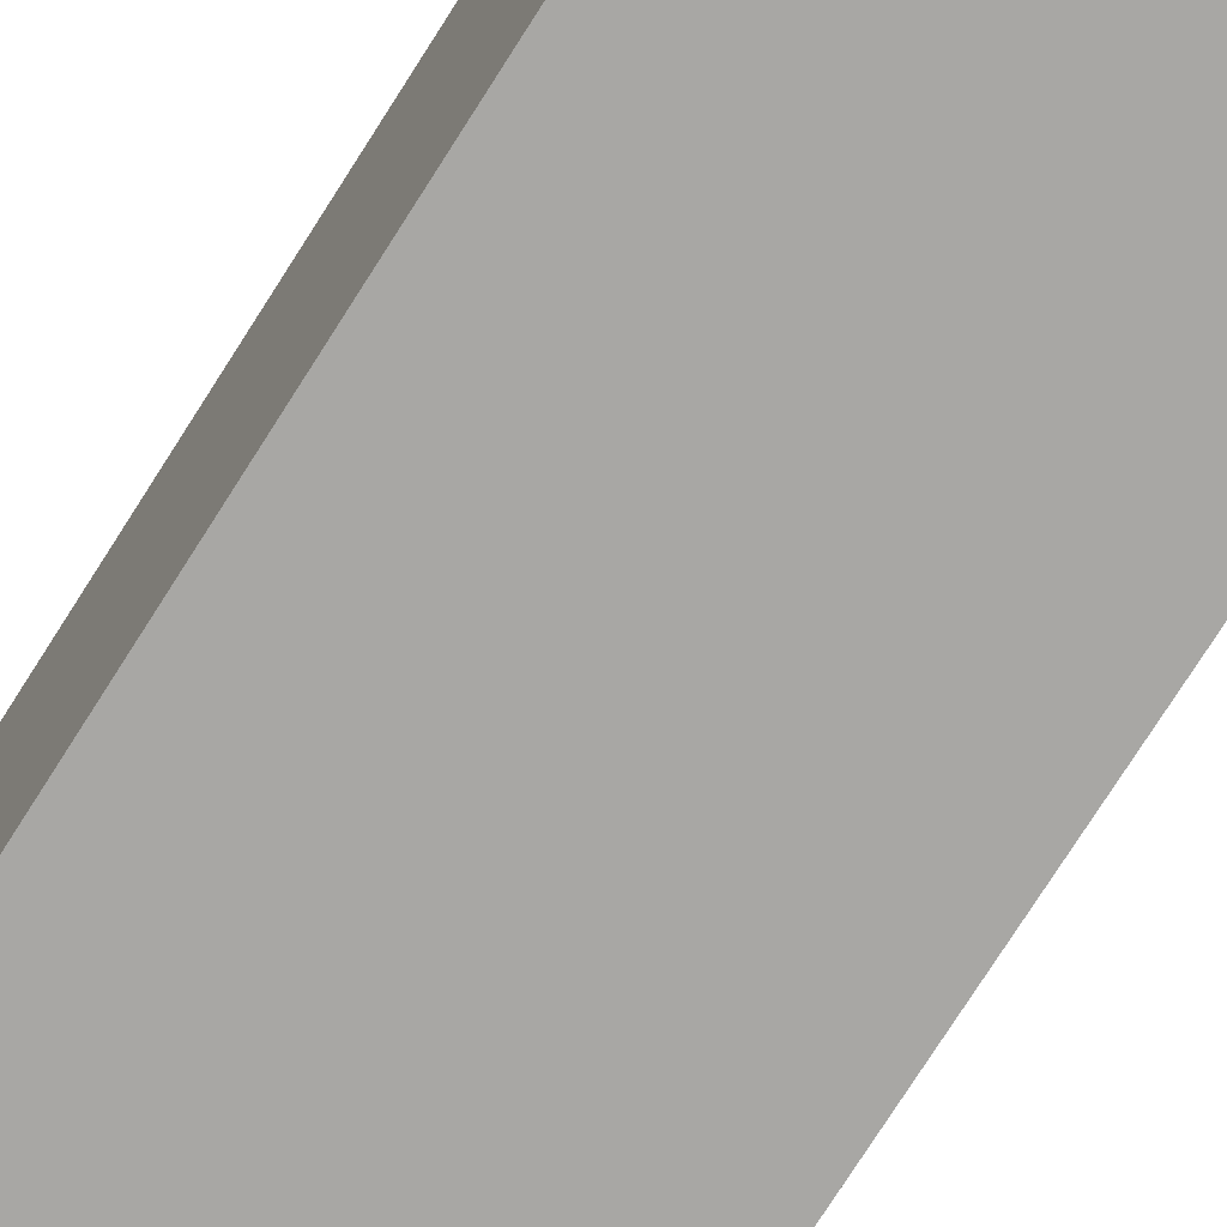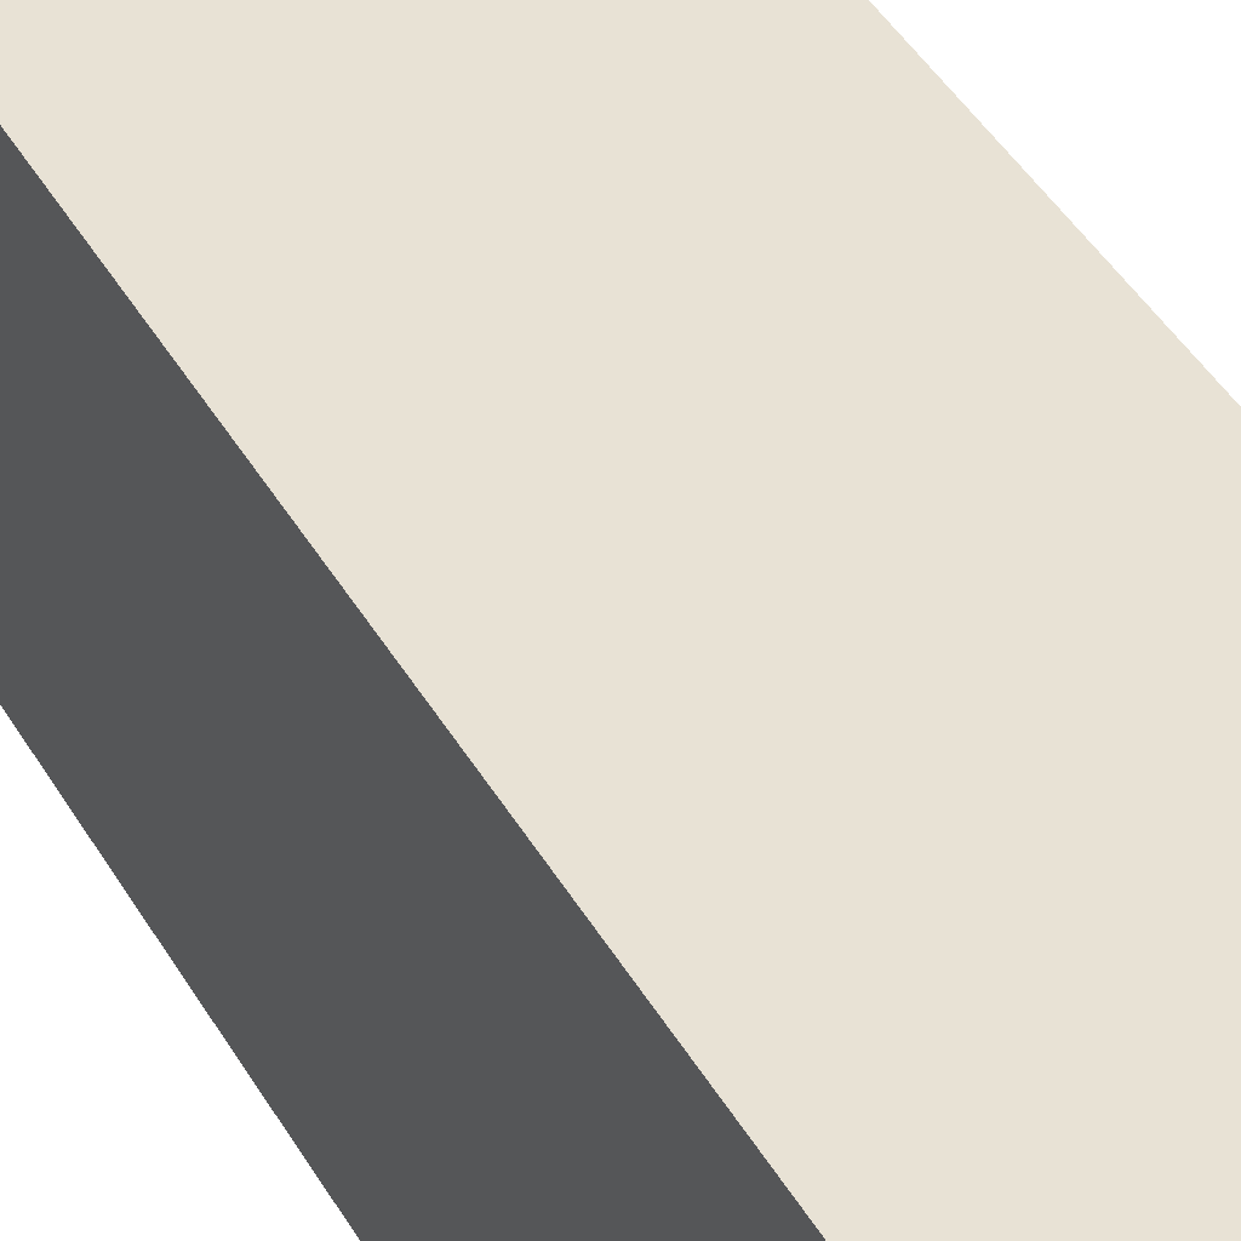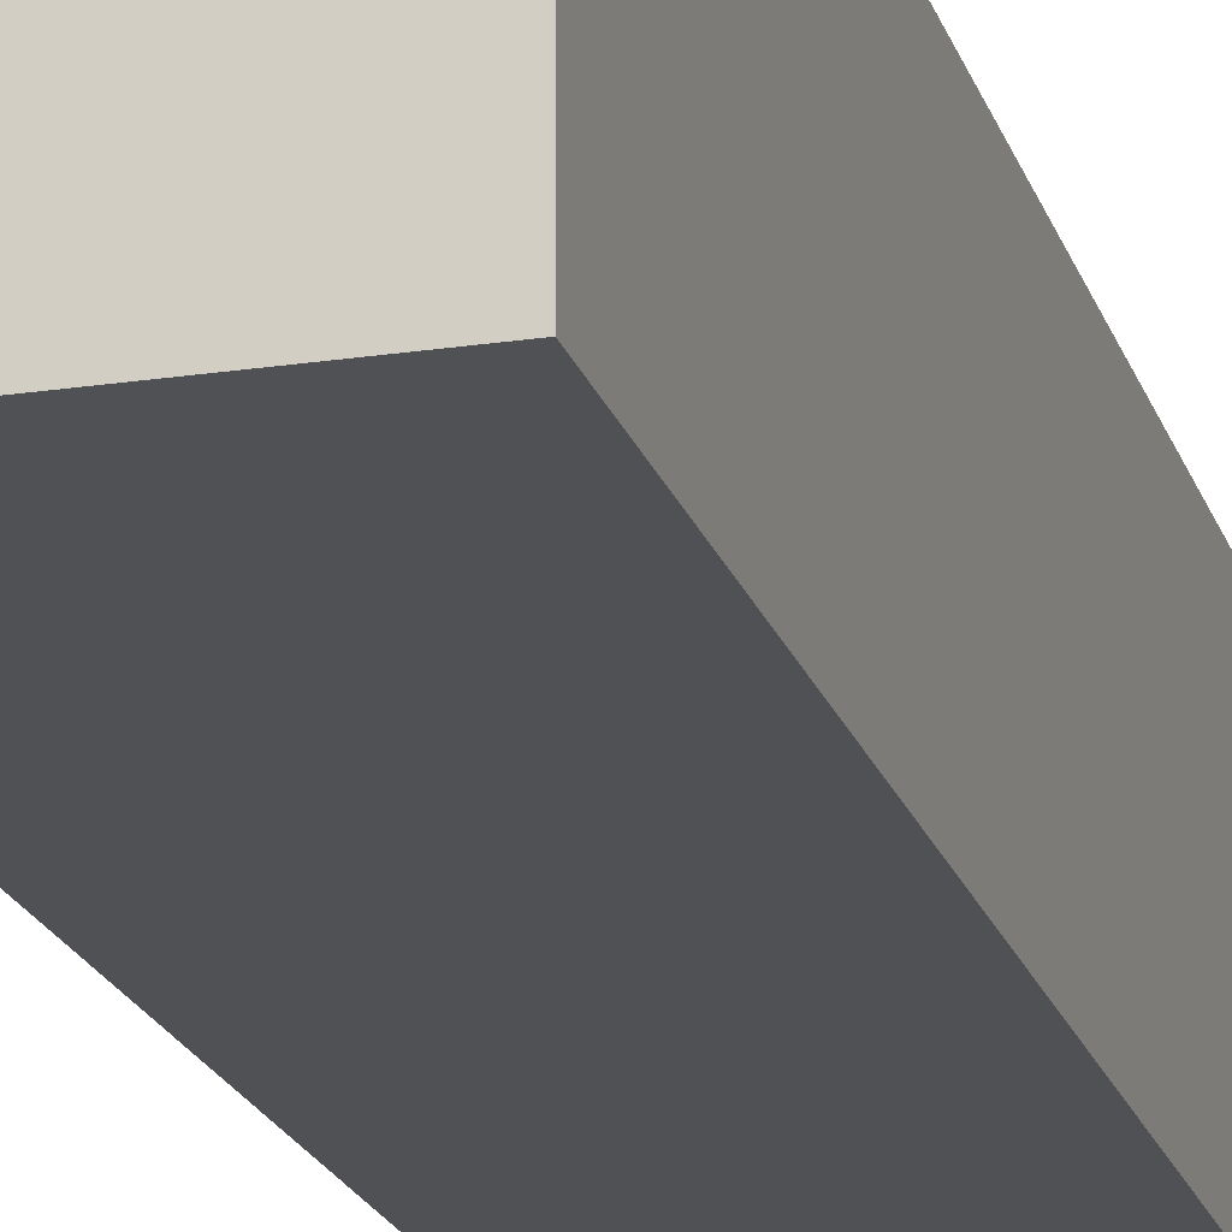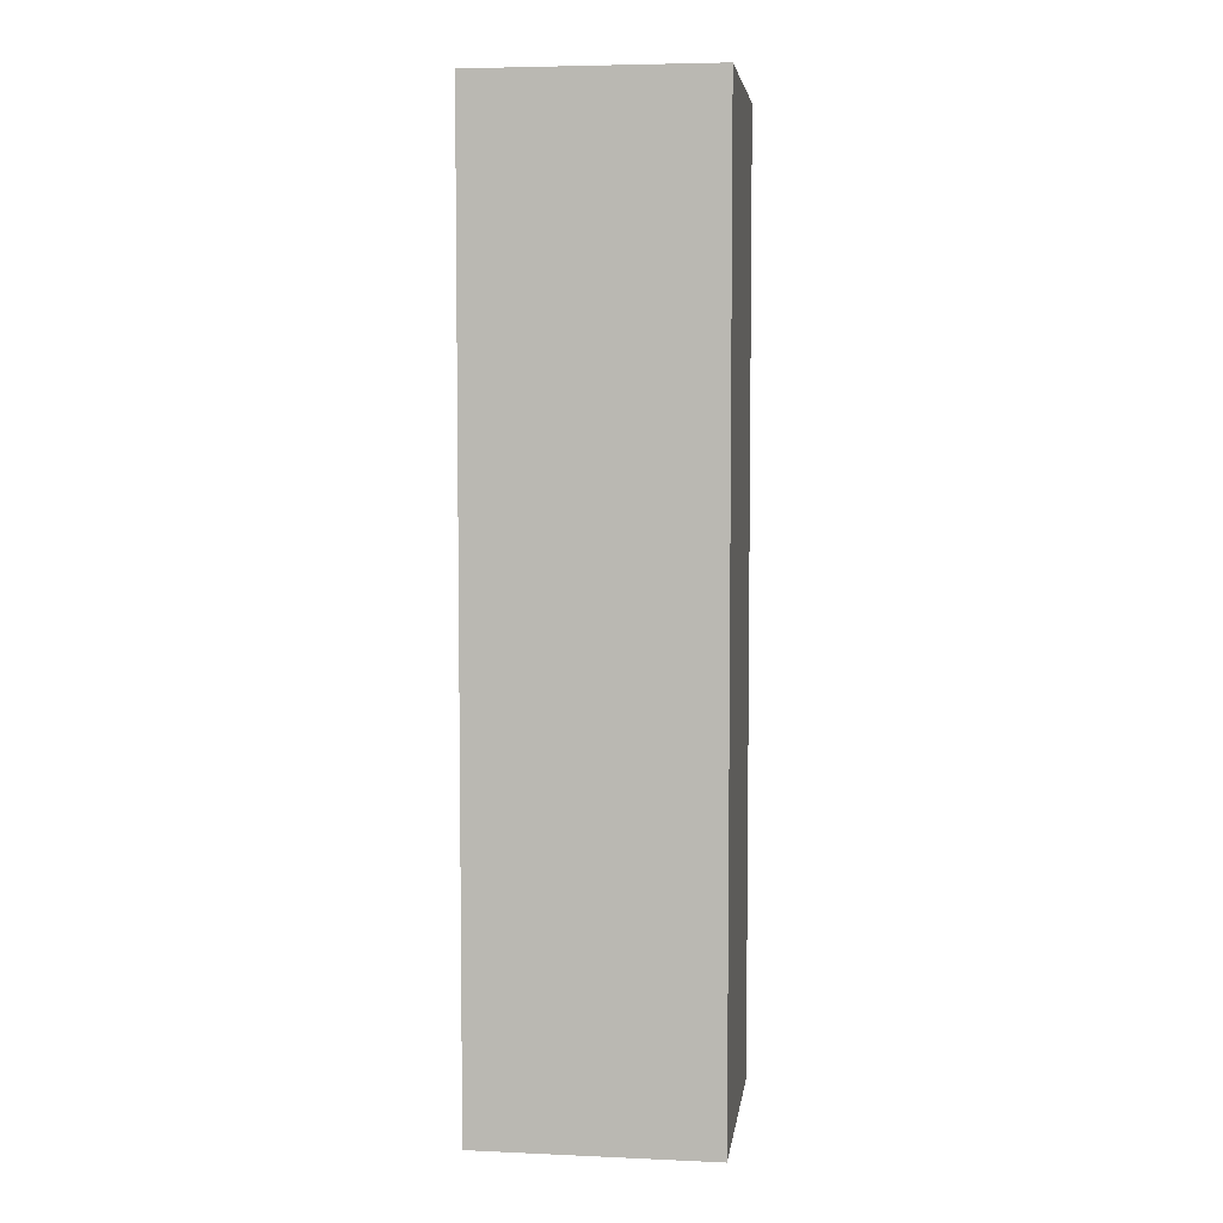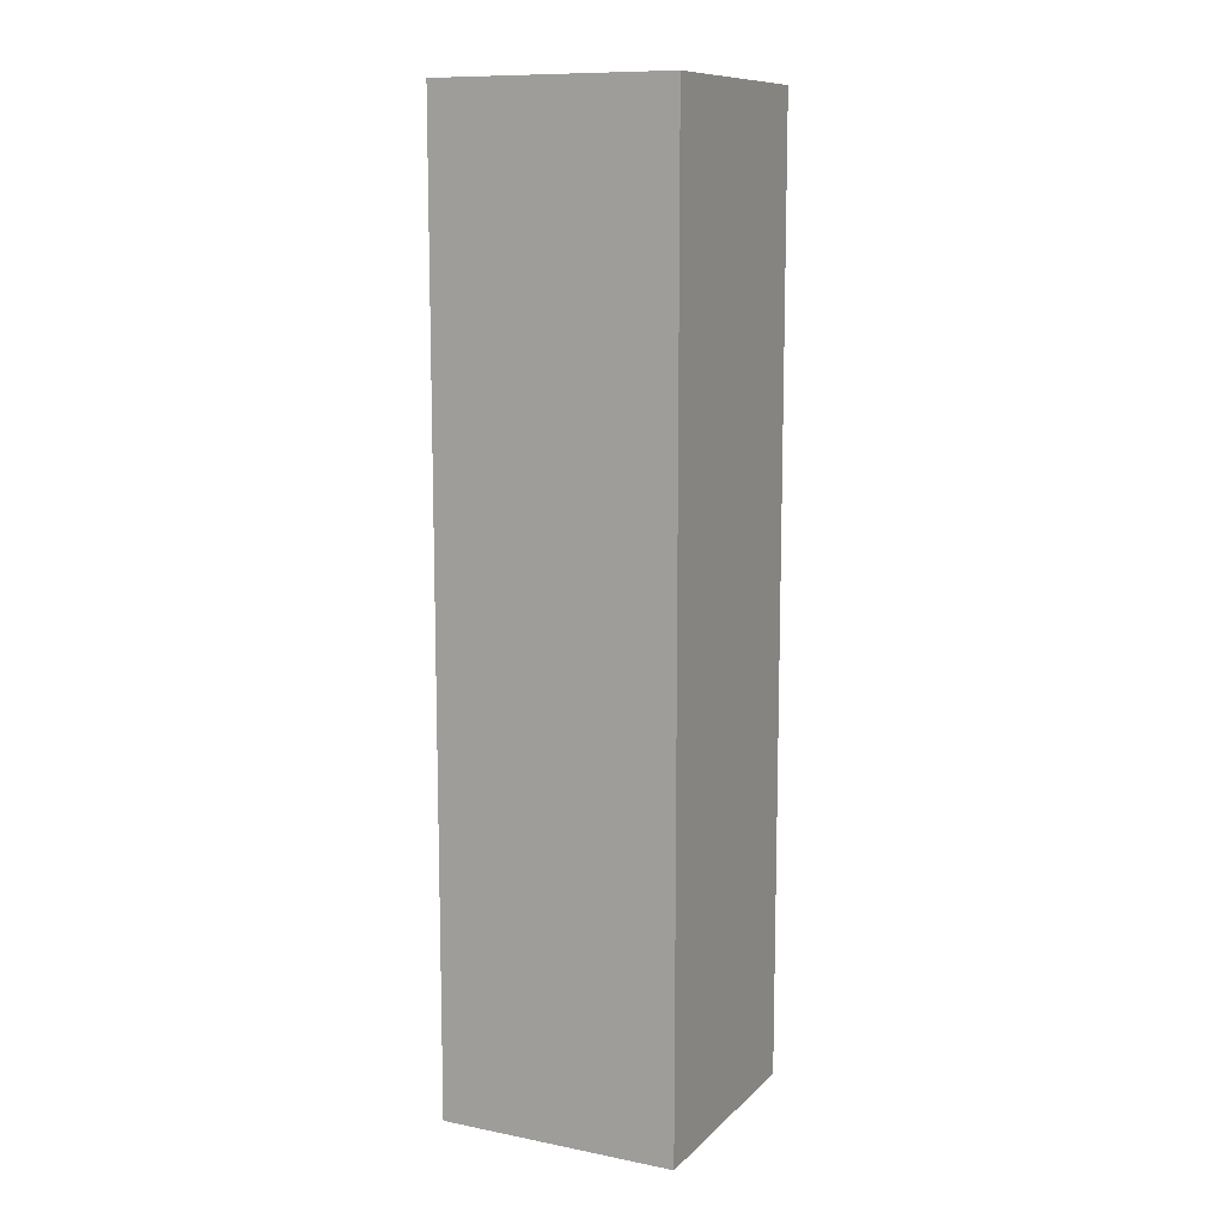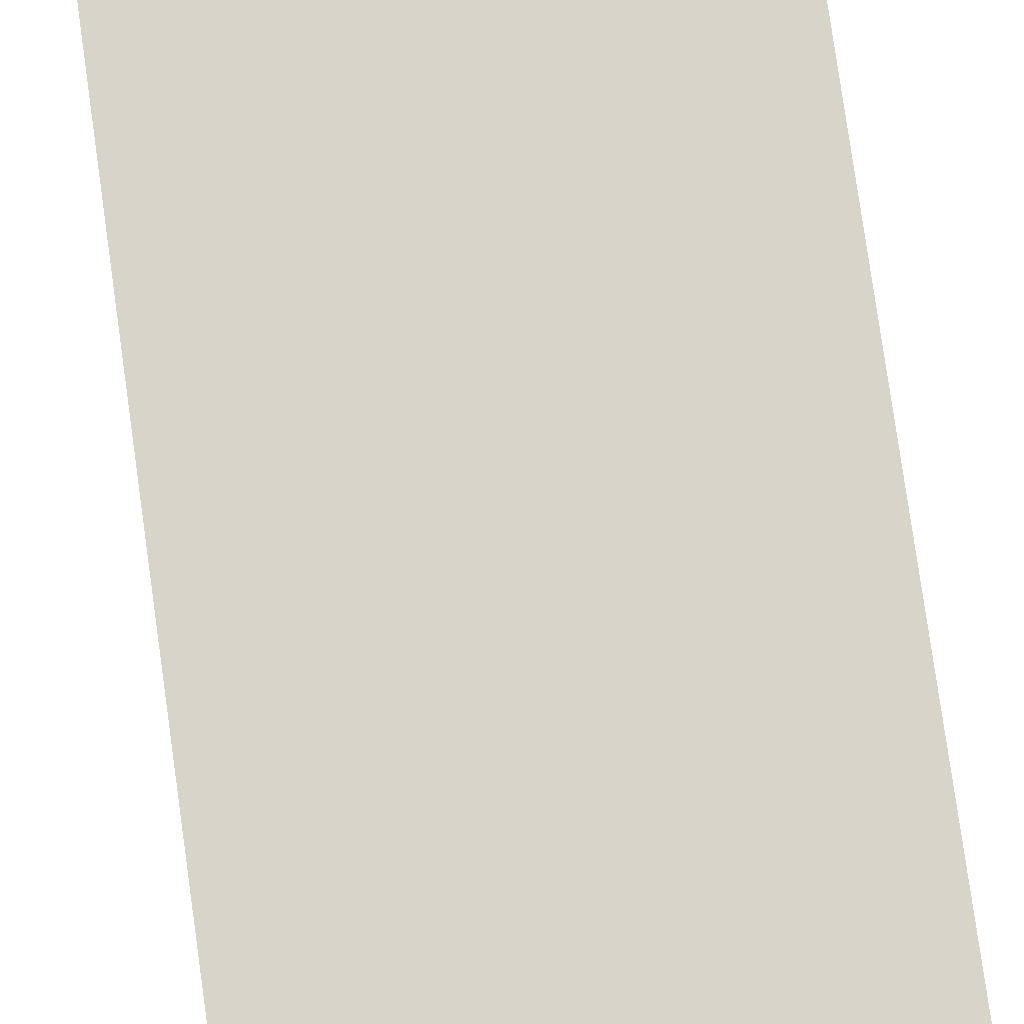
<metadata>
{"format":"obj","ext":"obj","renderer":"f3d","projection":"perspective","resolution":1024,"background":"white","views":[{"elev":-74.6,"azim":-32.3,"up":"+Z"},{"elev":40.9,"azim":152.9,"up":"+Z"},{"elev":-20.2,"azim":15.5,"up":"+Z"},{"elev":5.4,"azim":97.7,"up":"+Y"},{"elev":10.9,"azim":116.0,"up":"+Y"},{"elev":75.4,"azim":172.1,"up":"+Z"}]}
</metadata>
<code>
o Center_post
v 0.125 0.5 0.125
v 0.125 0.5 -0.125
v 0.125 -0.5 0.125
v 0.125 -0.5 -0.125
v -0.125 0.5 -0.125
v -0.125 0.5 0.125
v -0.125 -0.5 -0.125
v -0.125 -0.5 0.125
f 4 7 5 2
f 3 4 2 1
f 8 3 1 6
f 7 8 6 5
f 6 1 2 5
f 7 4 3 8

</code>
